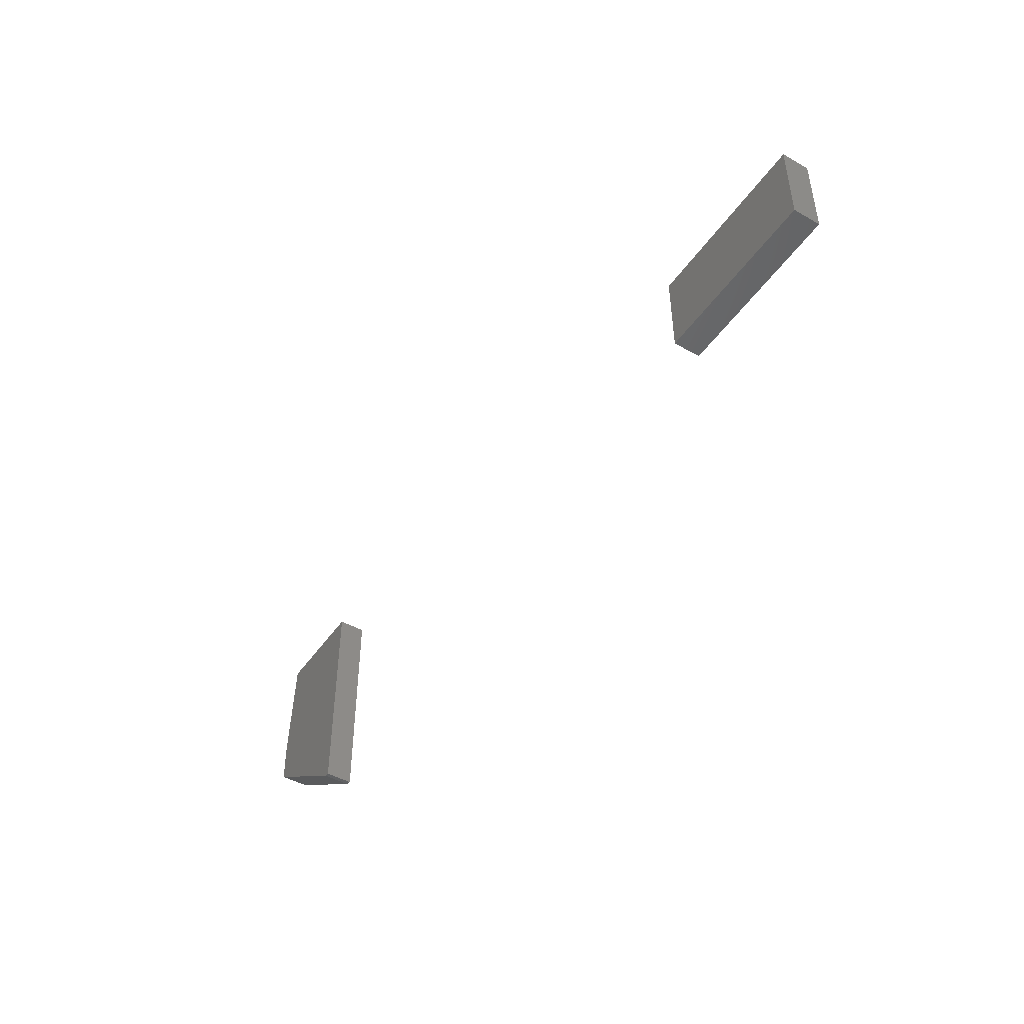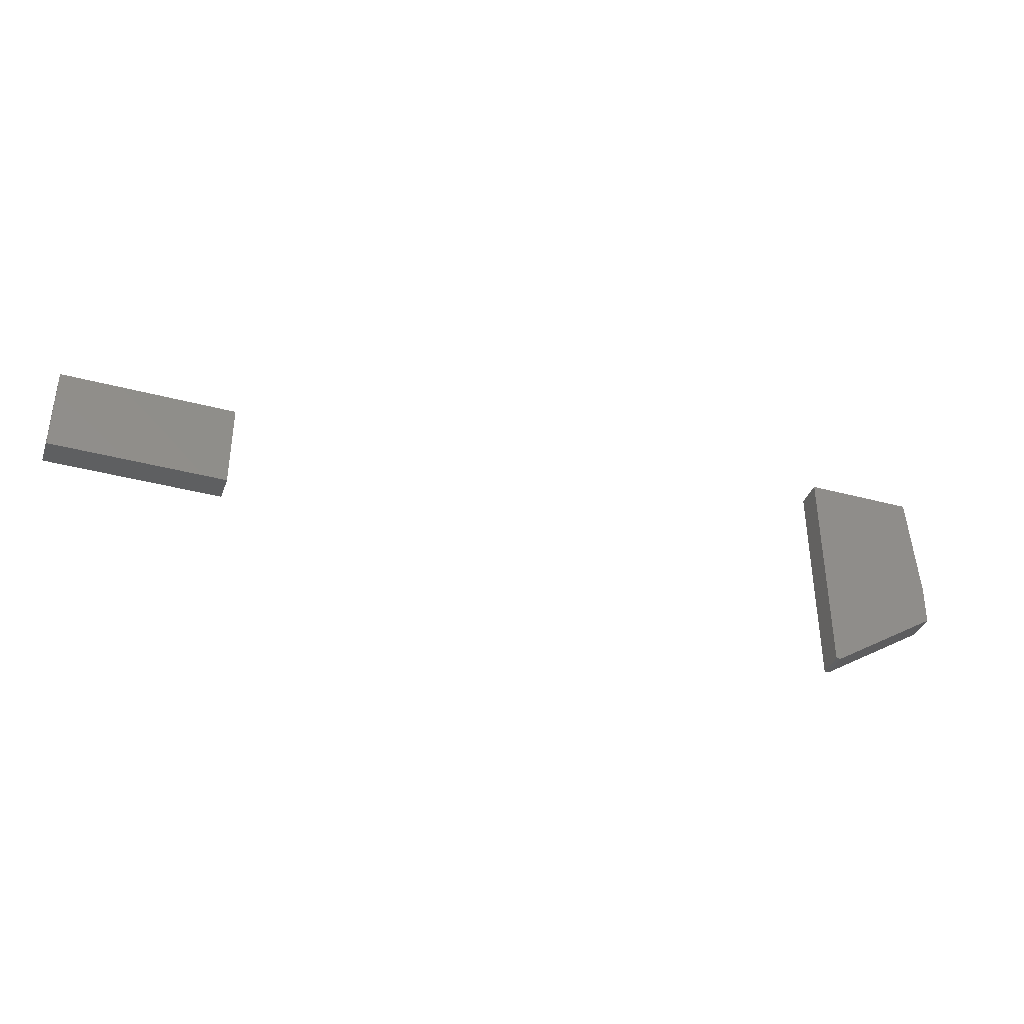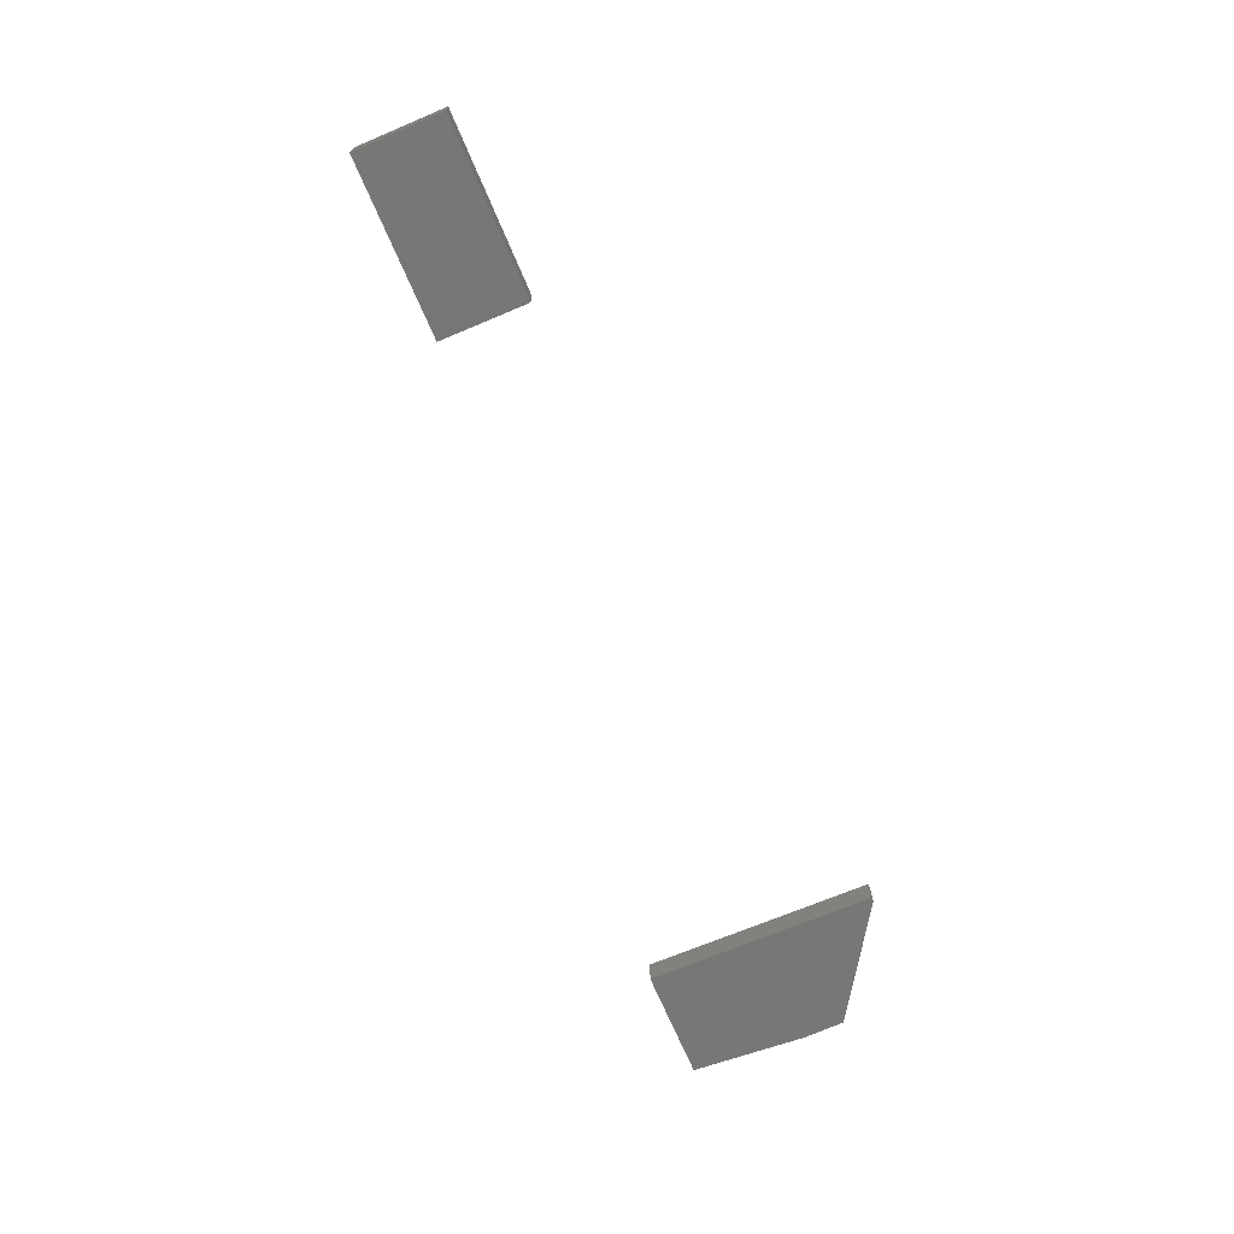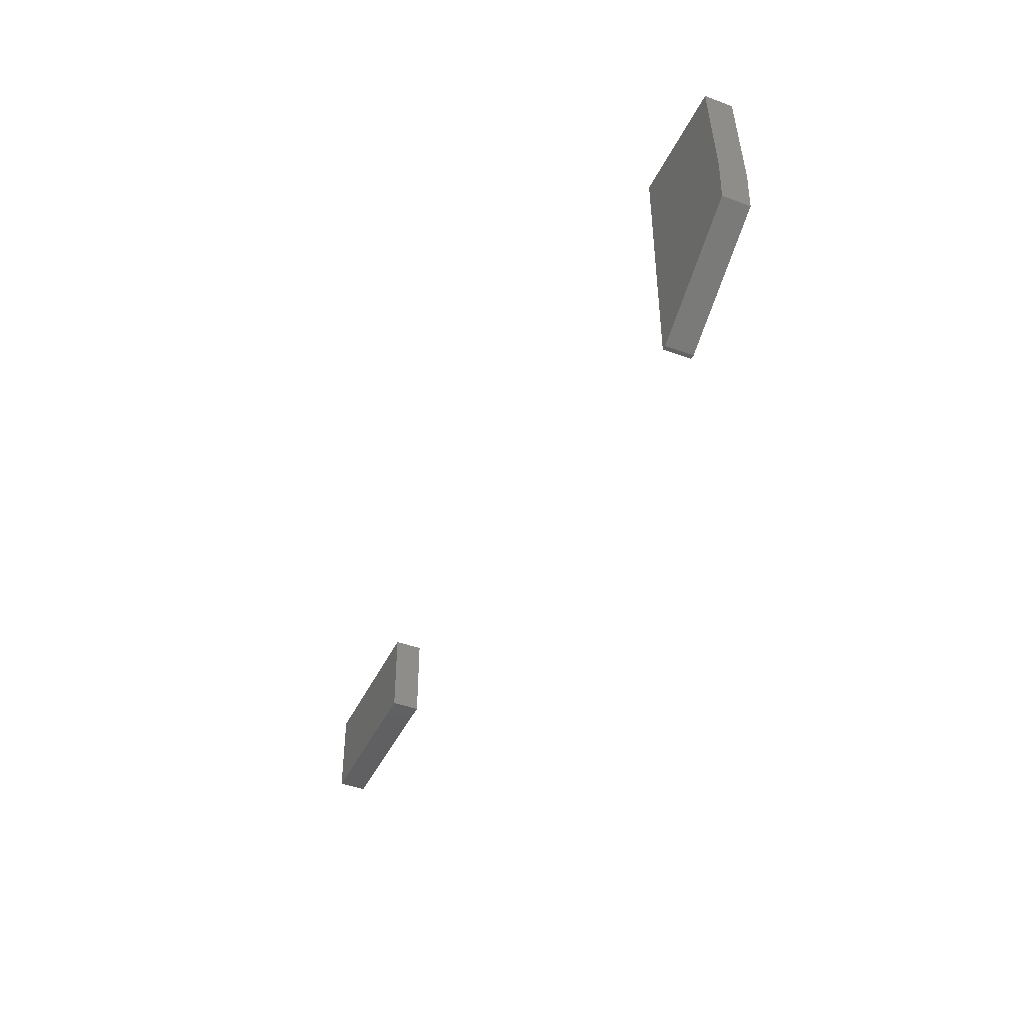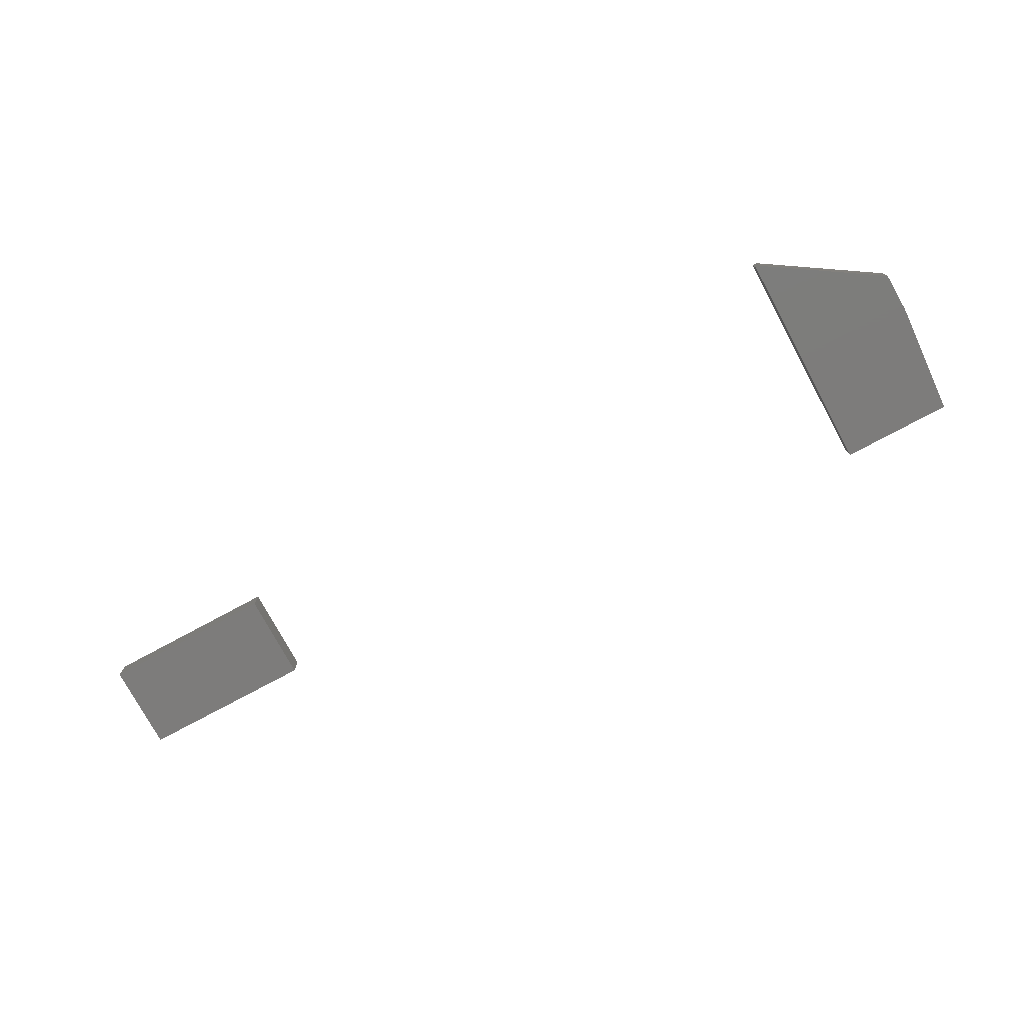
<metadata>
{"format":"stl","ext":"stl","renderer":"f3d","projection":"perspective","resolution":1024,"background":"white","views":[{"elev":-46.4,"azim":57.2,"up":"+Z"},{"elev":-37.8,"azim":161.1,"up":"+Z"},{"elev":-69.2,"azim":112.9,"up":"+Y"},{"elev":-42.9,"azim":-113.8,"up":"+Z"},{"elev":-76.0,"azim":-151.7,"up":"+Y"}]}
</metadata>
<code>
# stl→obj: 22 verts, 36 faces
v 0.75 -0.02344 0.03594
v 0.6016 -0.02344 0.03594
v 0.75 -0.02344 -0.03906
v 0.6016 -0.02344 -0.001563
v 0.6016 -0.02344 -0.03906
v 0.6016 0 -0.03906
v 0.6016 2.342e-18 -0.001563
v 0.75 1.648e-17 -0.03906
v 0.6016 4.684e-18 0.03594
v 0.75 2.116e-17 0.03594
v 0.043 -0.02344 -0.09729
v 0.043 6.101e-18 -0.09729
v 0.04688 -0.02344 -0.09729
v 0.04688 6.343e-18 -0.09729
v -0.04827 4.006e-19 0.09729
v 0.04688 6.343e-18 0.09729
v -0.05469 6.61e-19 1.618e-14
v -0.05377 7.185e-19 -0.03486
v -0.05469 -0.02344 1.618e-14
v 0.04688 -0.02344 0.09729
v -0.04827 -0.02344 0.09729
v -0.05377 -0.02344 -0.03486
f 1 2 3
f 3 2 4
f 3 4 5
f 6 7 8
f 8 7 9
f 8 9 10
f 4 7 5
f 5 7 6
f 2 9 4
f 4 9 7
f 1 10 2
f 2 10 9
f 3 8 1
f 1 8 10
f 5 6 3
f 3 6 8
f 11 12 13
f 13 12 14
f 15 16 17
f 12 18 14
f 14 18 17
f 14 17 16
f 19 20 21
f 20 19 13
f 13 19 22
f 13 22 11
f 13 14 20
f 20 14 16
f 20 16 21
f 21 16 15
f 19 17 22
f 22 17 18
f 21 15 19
f 19 15 17
f 11 22 12
f 12 22 18

</code>
